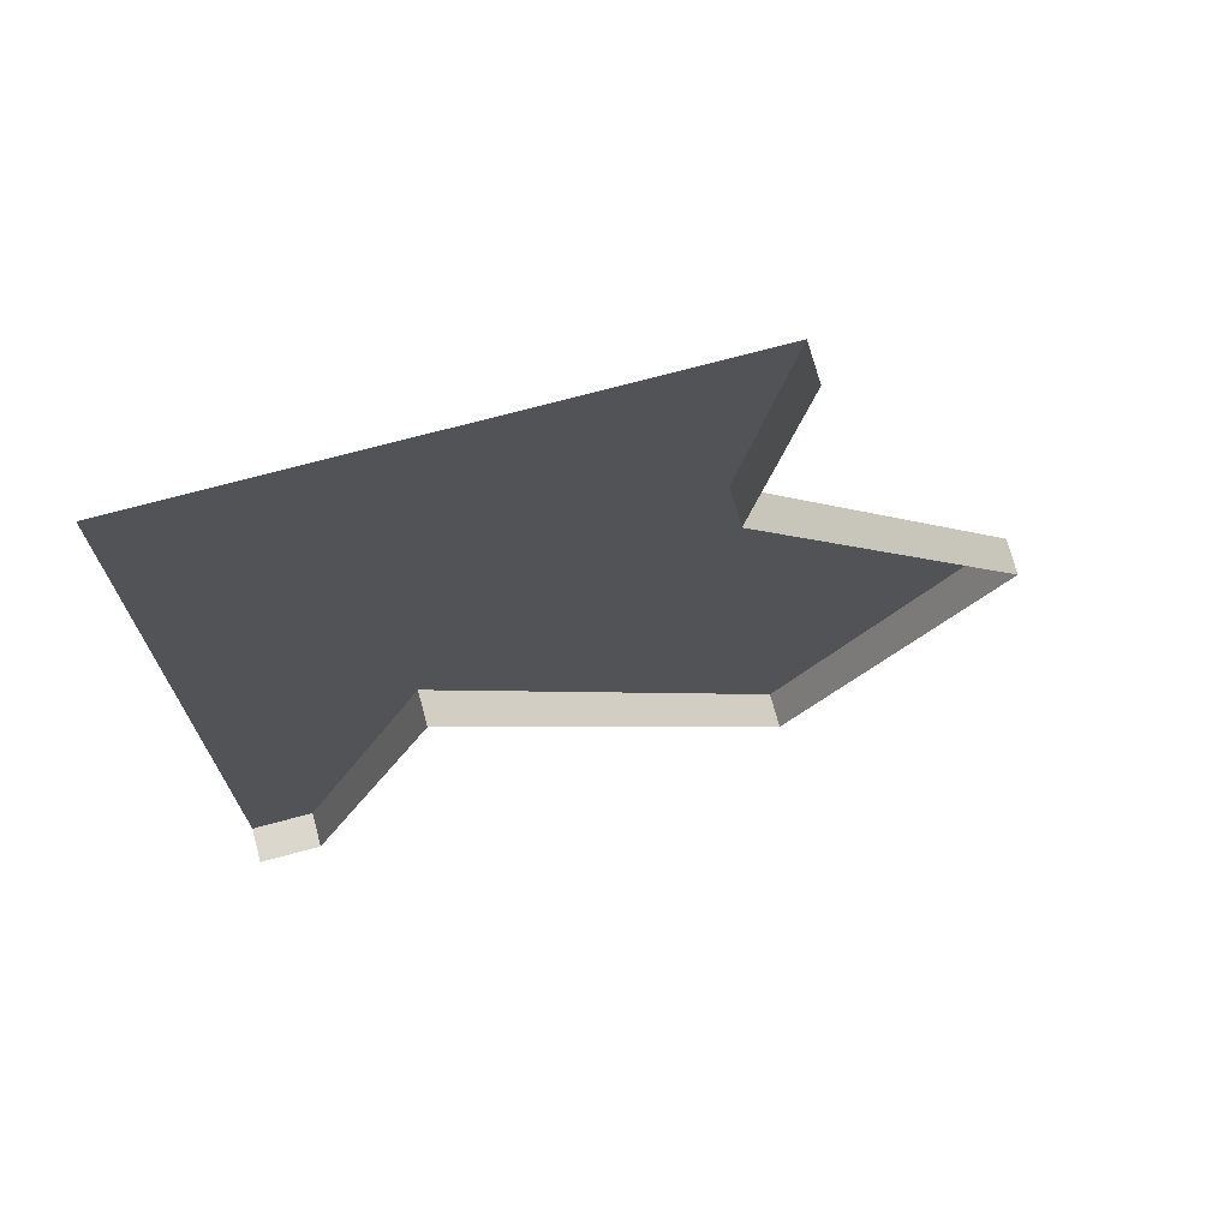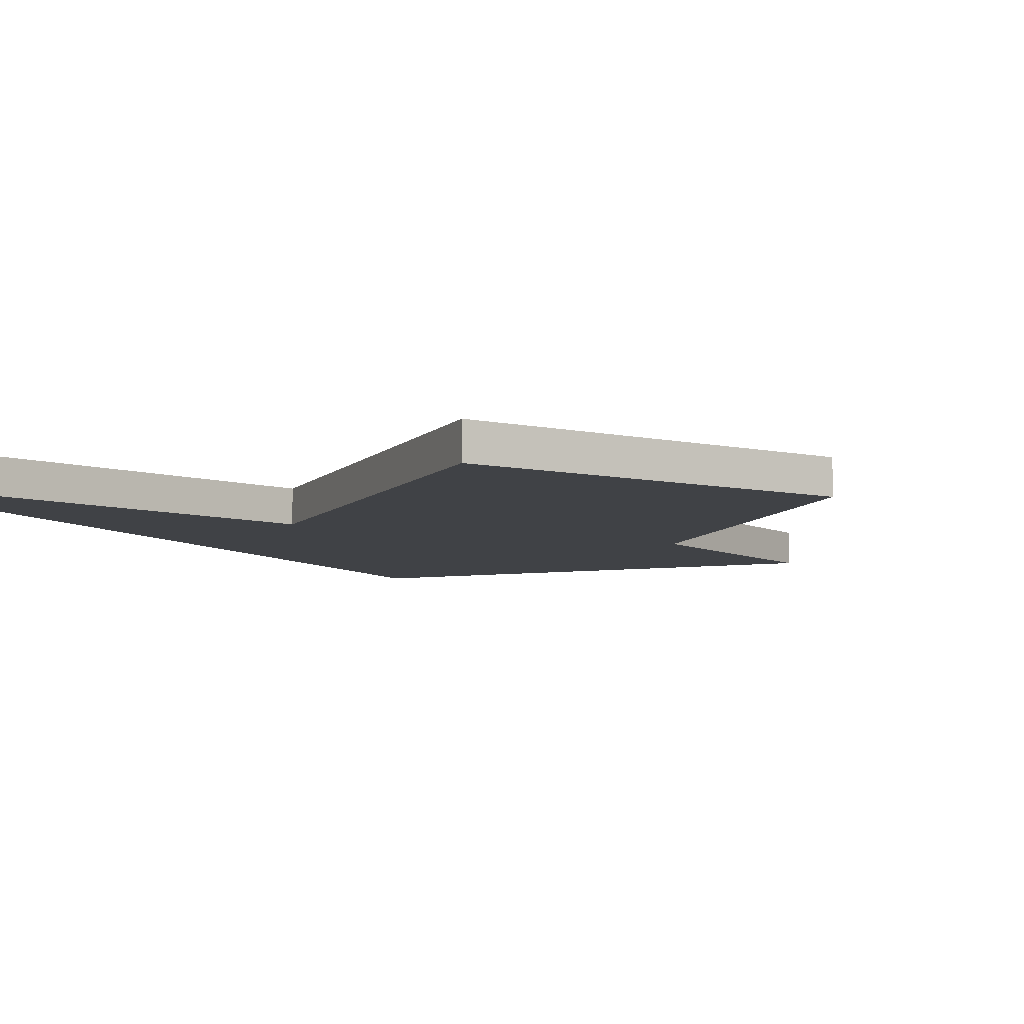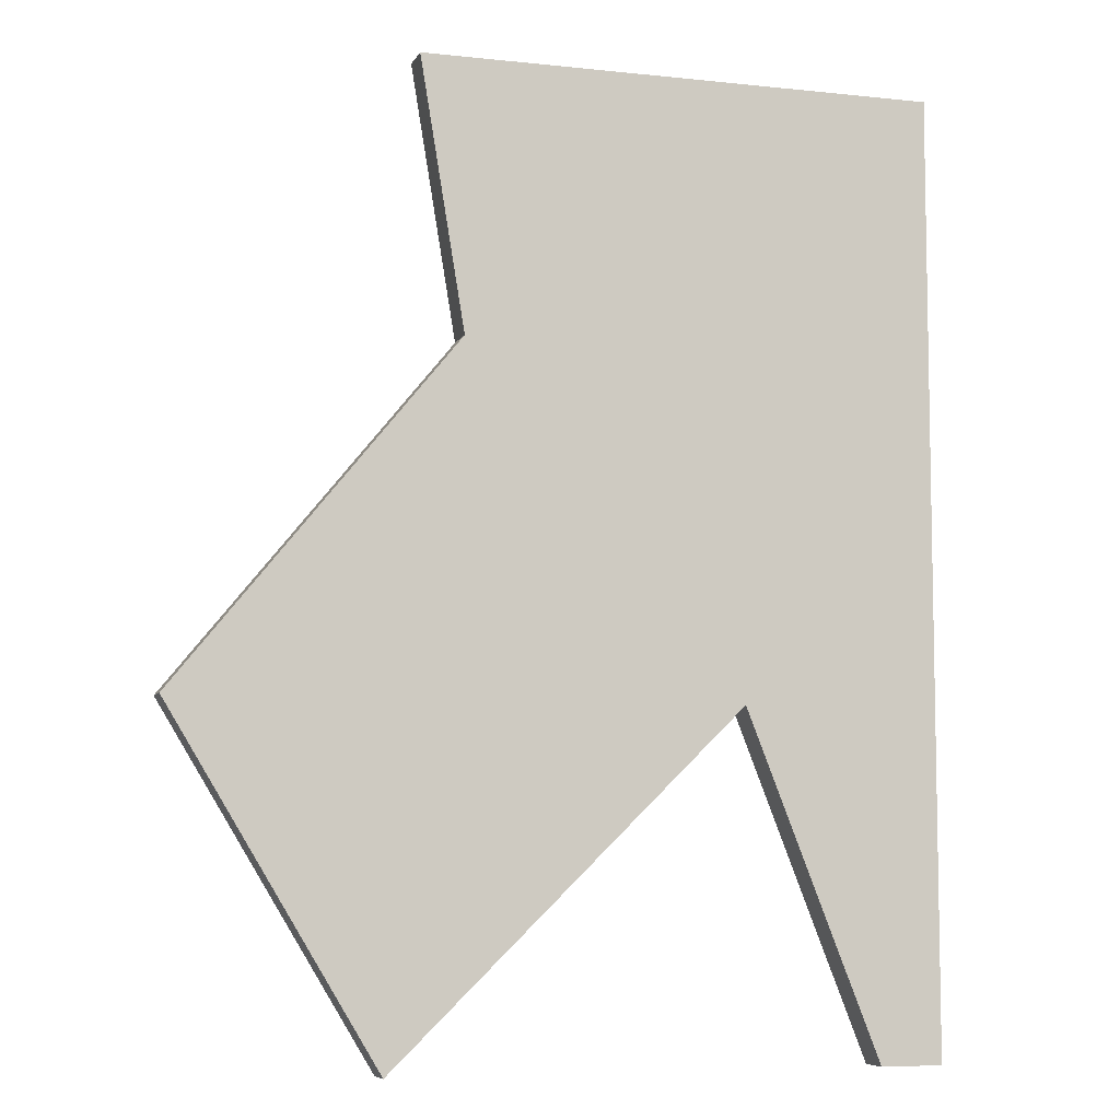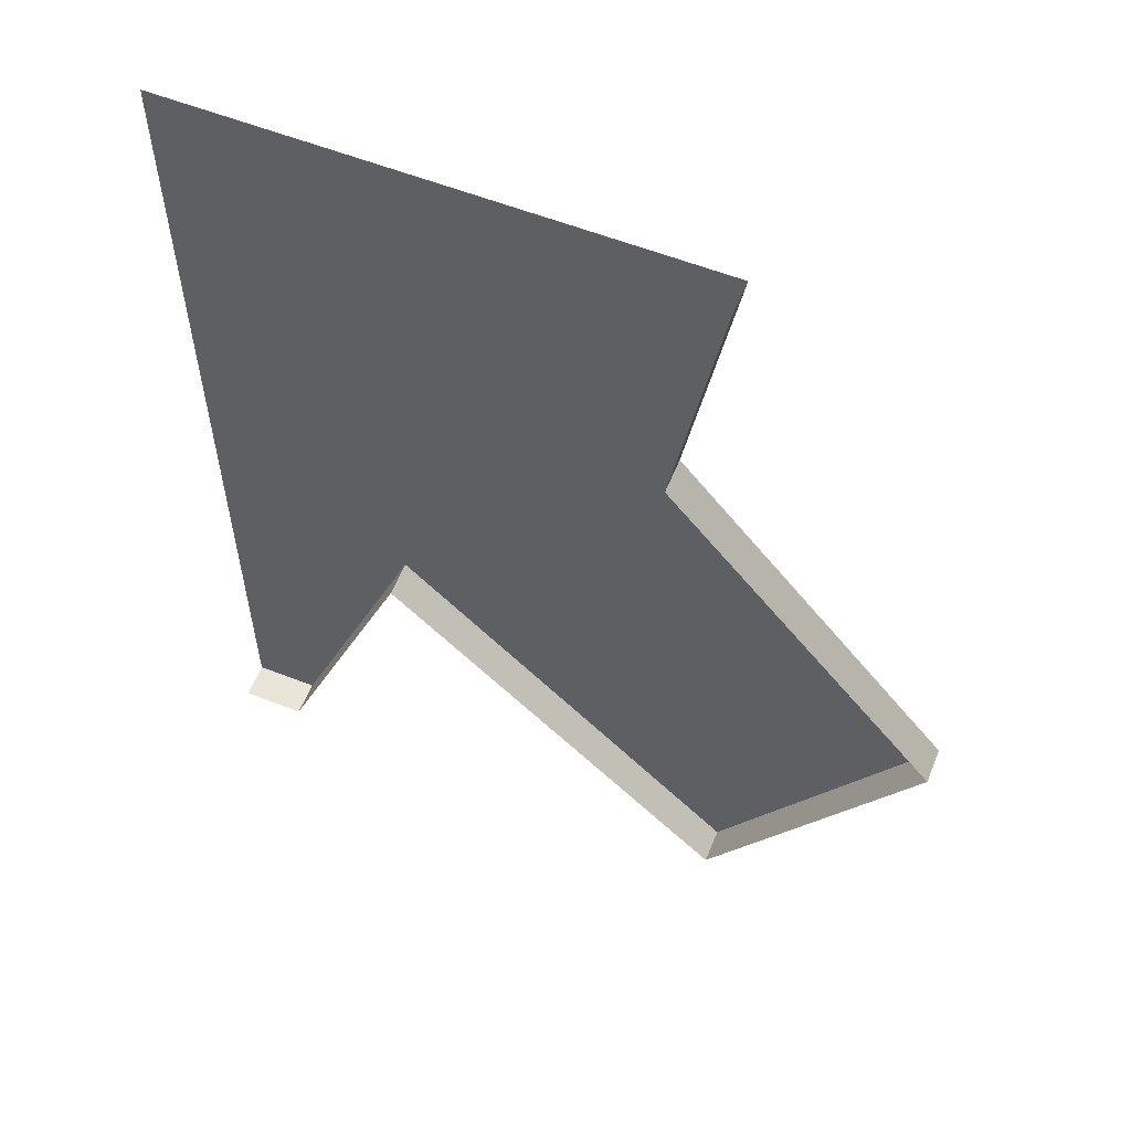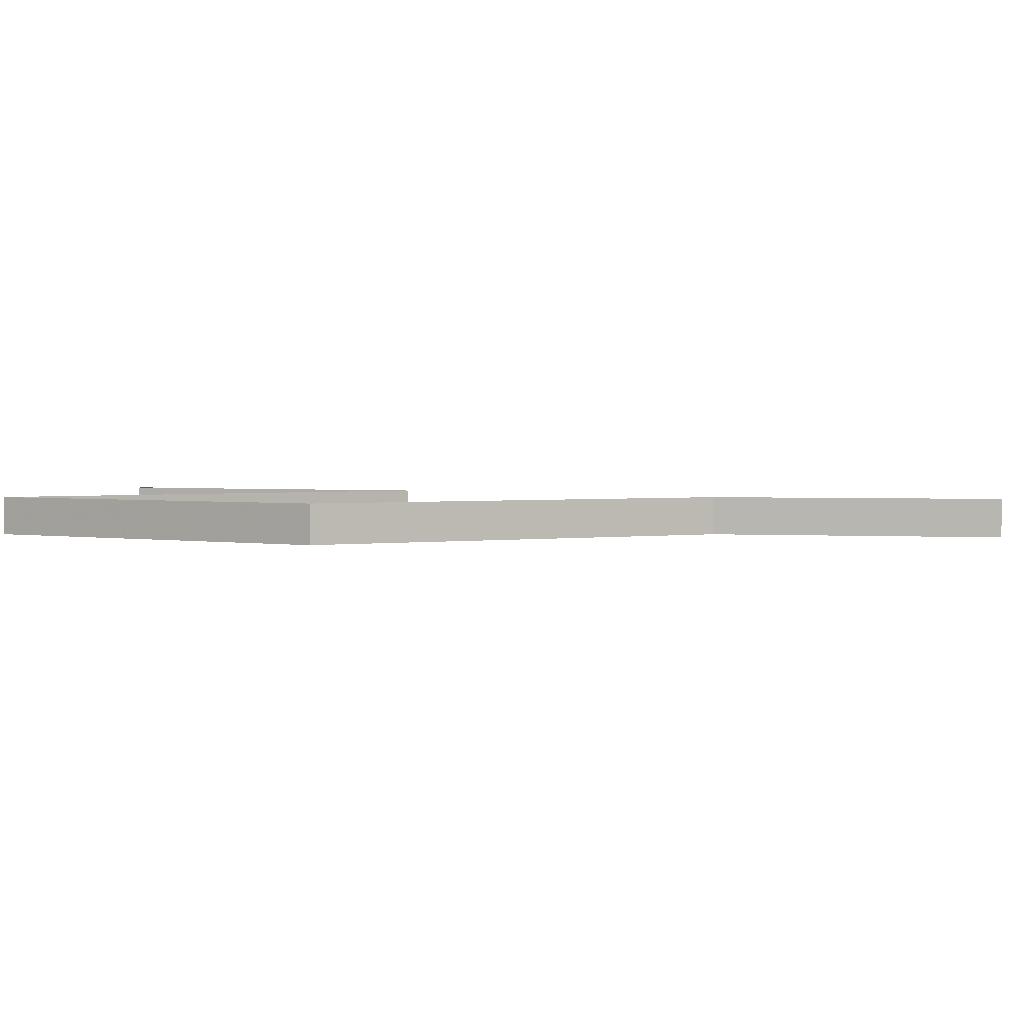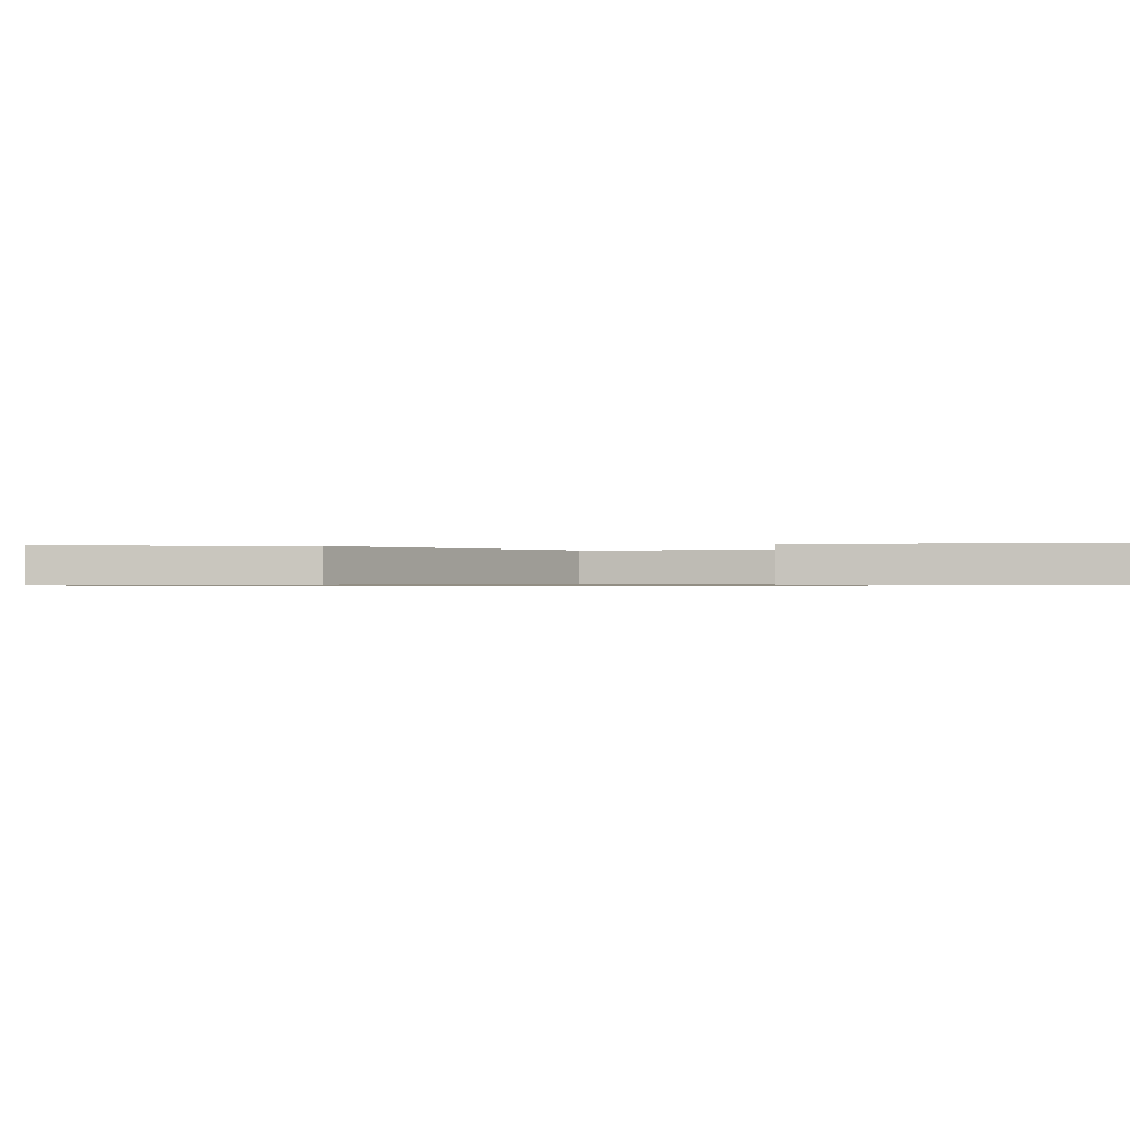
<metadata>
{"format":"obj","ext":"obj","renderer":"f3d","projection":"perspective","resolution":1024,"background":"white","views":[{"elev":72.8,"azim":165.0,"up":"+Z"},{"elev":-6.5,"azim":-155.7,"up":"+Y"},{"elev":-7.2,"azim":-17.1,"up":"+Z"},{"elev":58.4,"azim":-158.0,"up":"+Z"},{"elev":1.7,"azim":-83.8,"up":"+Y"},{"elev":-0.3,"azim":72.5,"up":"+Y"}]}
</metadata>
<code>
v 0.04688 -0.03125 0.5
v 0.08594 -0.03125 0.2656
v 0.3906 -0.03125 0.5
v 0.3281 -0.03125 -0.03125
v 0.5 -0.03125 -0.03125
v 0.5 -0.03125 0.5
v -0.1562 -0.03125 -0.03125
v 0.02344 -0.03125 -0.3281
v 0.3281 0 -0.03125
v 0.4453 -0.03125 -0.3281
v 0.5 -0.03125 -0.3281
v 0.4453 0 -0.3281
v 0.5 0 -0.3281
v 0.02344 0 -0.3281
v -0.1562 0 -0.03125
v 0.08594 0 0.2656
v 0.04688 0 0.5
f 1 2 3
f 3 2 4
f 3 4 5
f 3 5 6
f 2 7 8
f 2 8 4
f 4 8 9
f 4 9 10
f 4 10 11
f 4 11 5
f 10 9 12
f 10 12 11
f 11 12 13
f 9 8 14
f 14 8 15
f 15 8 7
f 15 7 16
f 16 7 2
f 16 2 1
f 16 1 17

</code>
